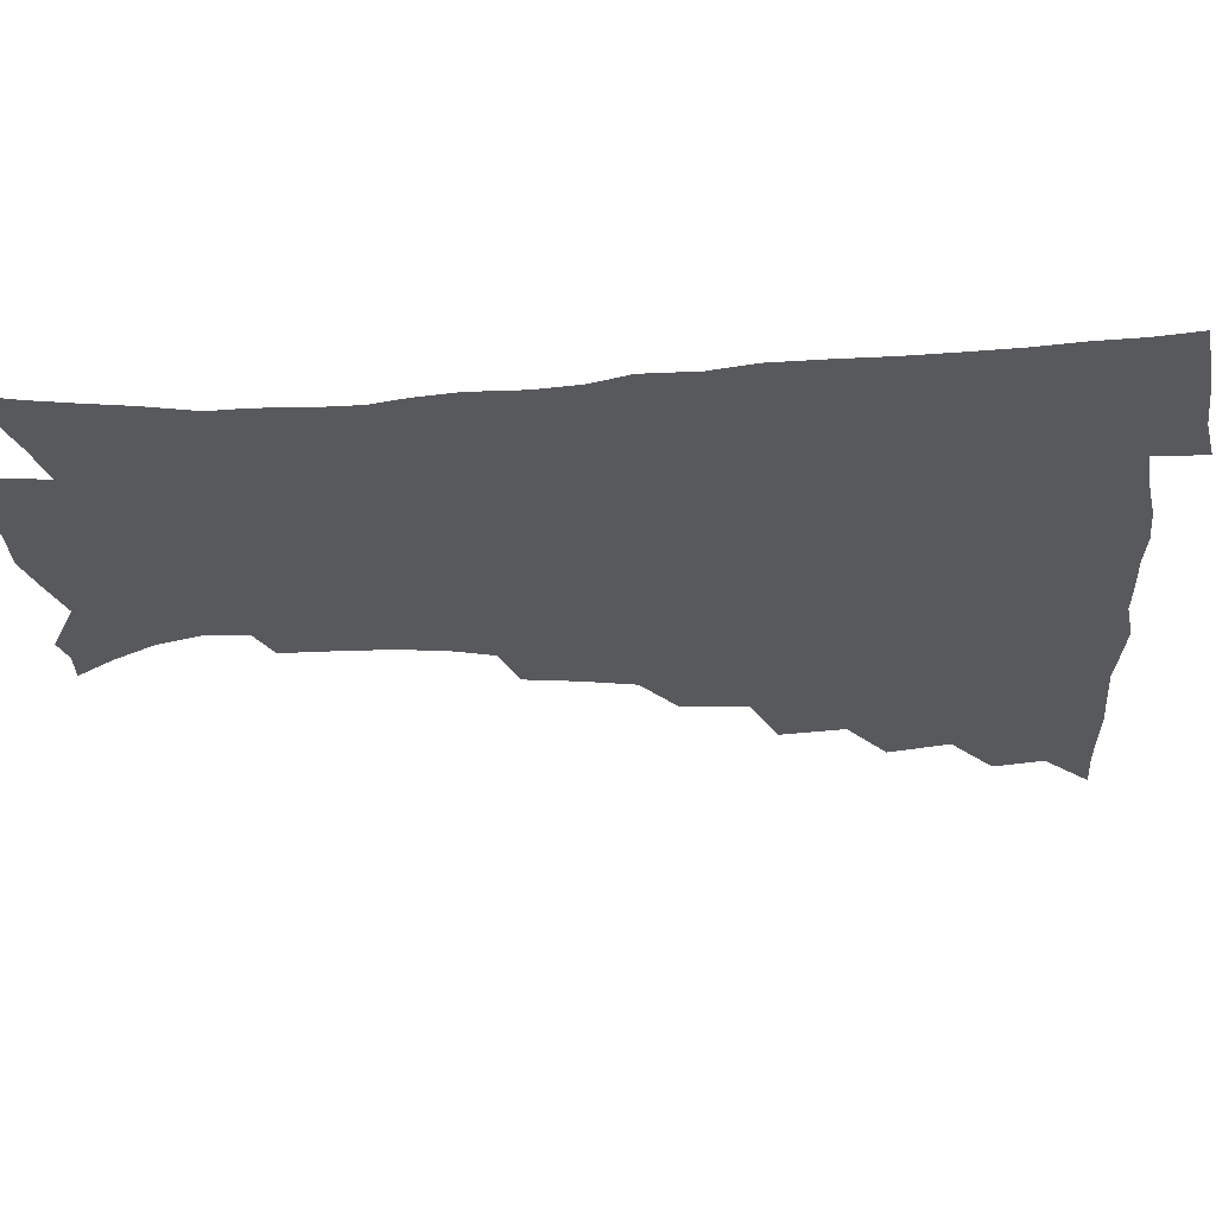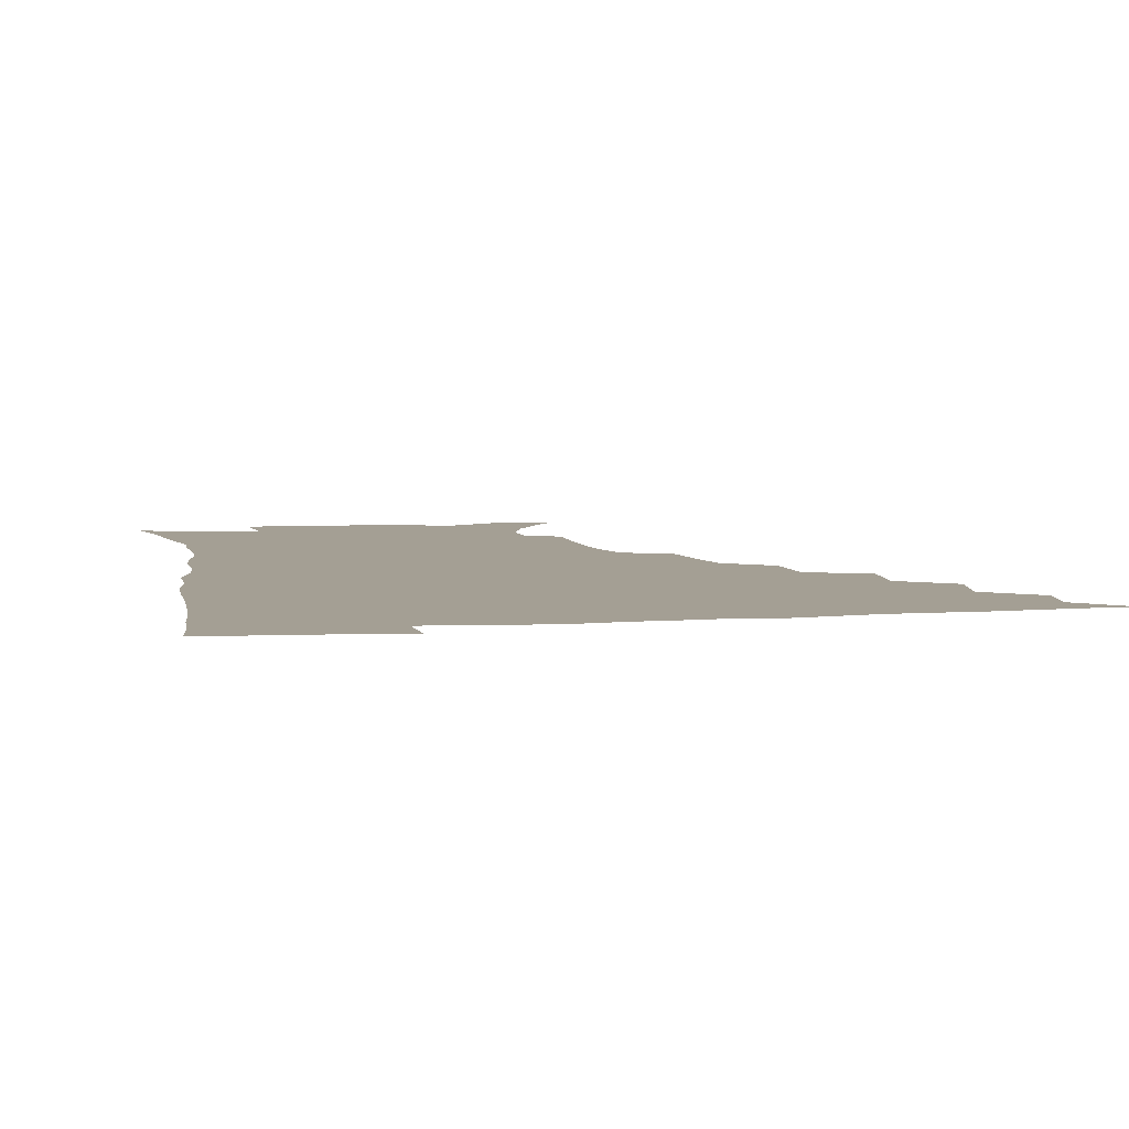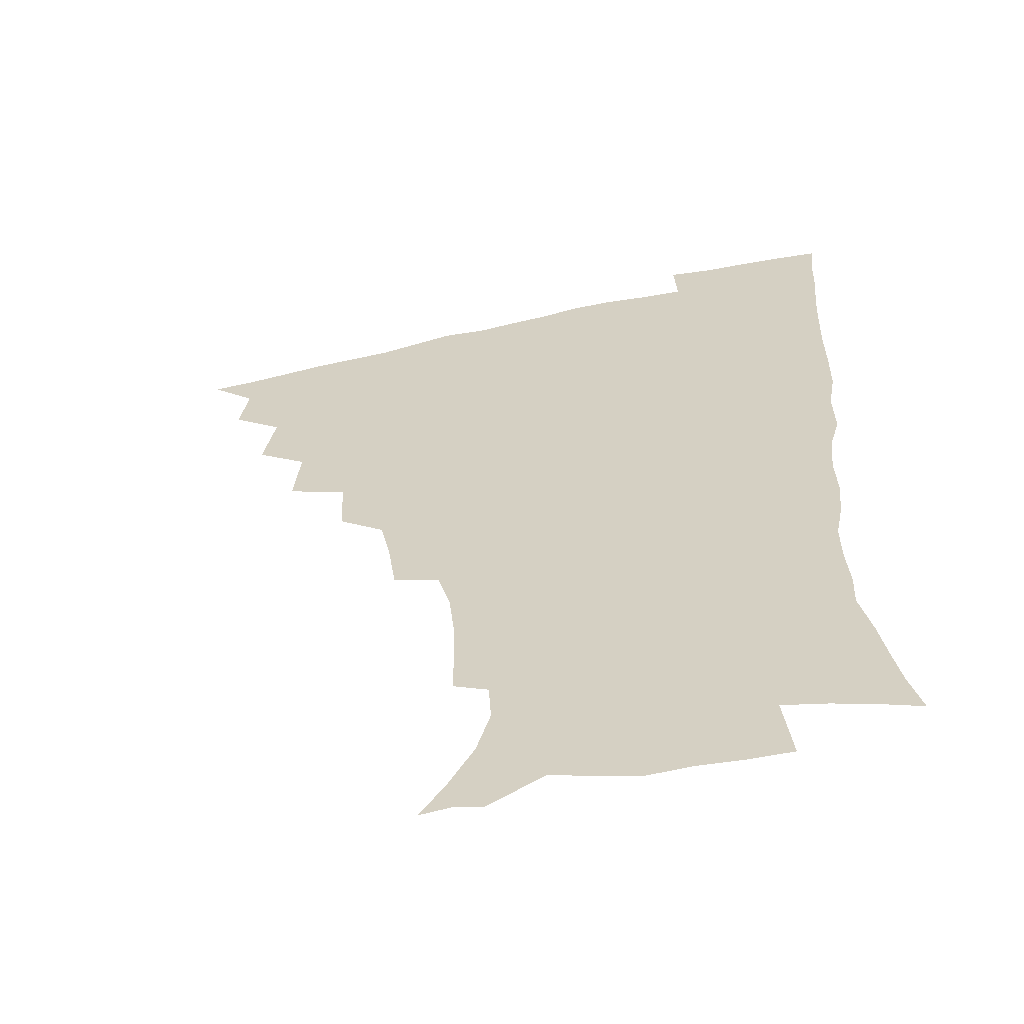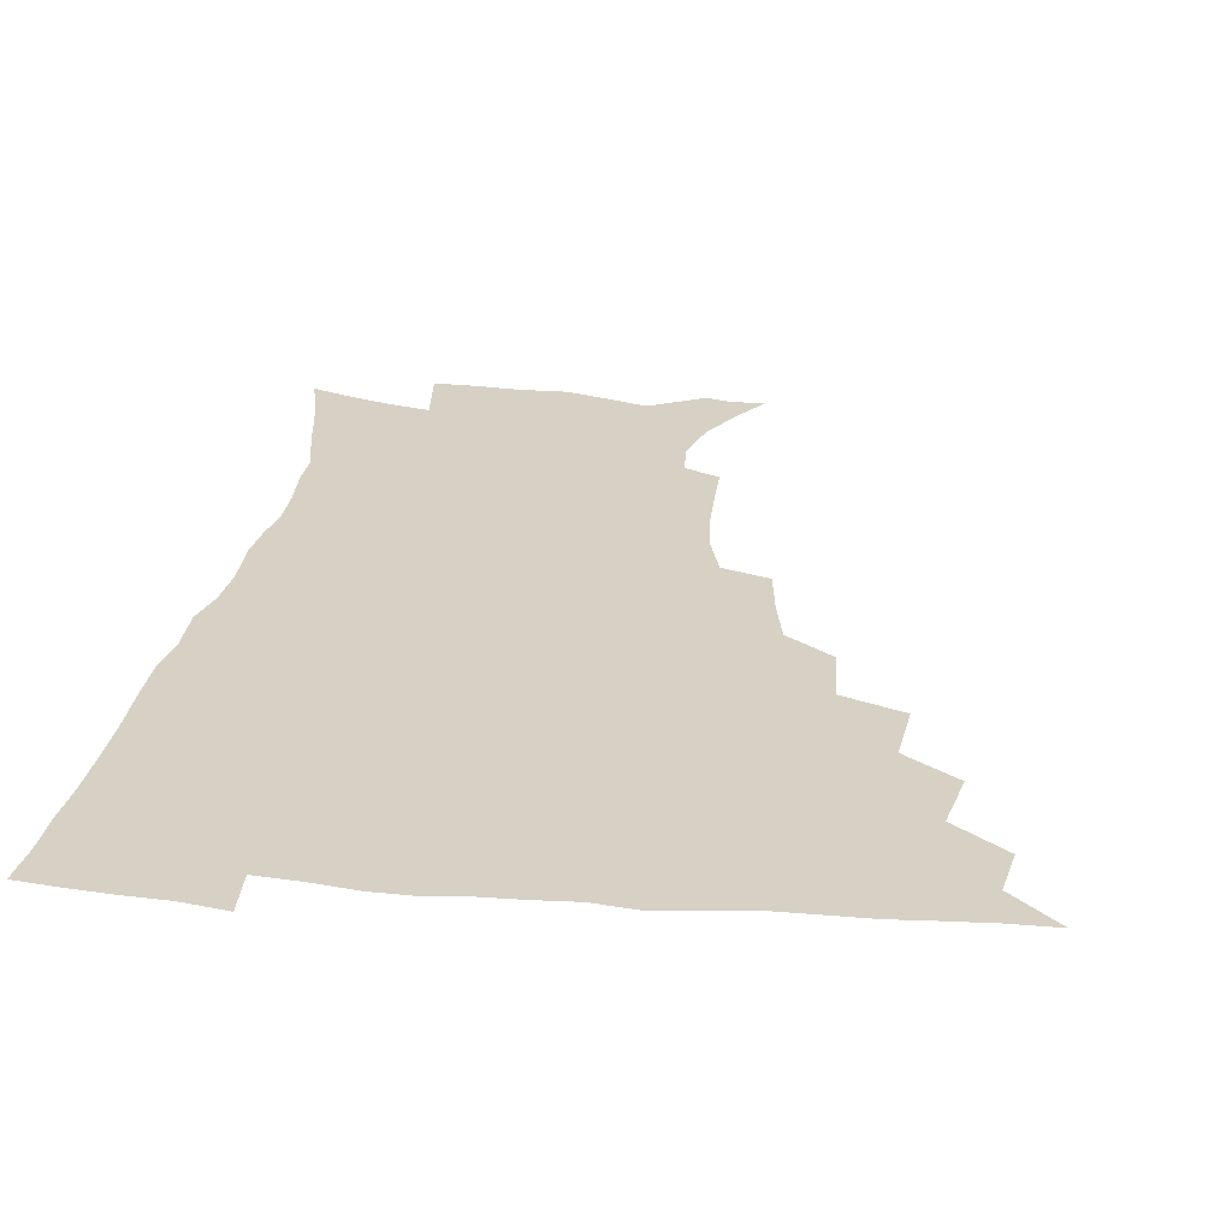
<metadata>
{"format":"obj","ext":"obj","renderer":"f3d","projection":"perspective","resolution":1024,"background":"white","views":[{"elev":-29.3,"azim":94.7,"up":"+Z"},{"elev":5.5,"azim":168.4,"up":"+Z"},{"elev":-58.8,"azim":12.9,"up":"+Y"},{"elev":26.9,"azim":-172.3,"up":"+Z"}]}
</metadata>
<code>
v 450.7 494.2 0
v 464.2 460.9 0
v 467.2 478.7 0
v 467 494.3 0
v 478.1 424.8 0
v 482.6 446.6 0
v 483.1 463.4 0
v 483.2 479.2 0
v 482.3 495.3 0
v 494.3 388.6 0
v 496.7 411.5 0
v 498.9 431.7 0
v 499.8 448.8 0
v 499.7 464.6 0
v 498.5 480.2 0
v 497.4 496.5 0
v 517.4 357 0
v 516.2 379.8 0
v 516.1 400.7 0
v 516.8 419.8 0
v 517.1 436.3 0
v 515.9 450.6 0
v 514.9 465.5 0
v 514 480.5 0
v 512.7 496.4 0
v 540.8 307 0
v 537.9 326.5 0
v 534.1 344.5 0
v 534.4 370.5 0
v 533.2 388.5 0
v 532 405.1 0
v 531.2 420.6 0
v 531.3 436.5 0
v 530.9 451.6 0
v 530.1 466.3 0
v 528.8 481.3 0
v 527.8 496.5 0
v 564.9 231.8 0
v 564.8 249.5 0
v 564.4 267 0
v 562.4 285.1 0
v 557.7 301.2 0
v 554.1 319.6 0
v 551.9 339.2 0
v 550.2 358.4 0
v 548.4 374.7 0
v 548.3 393.5 0
v 547.8 409.1 0
v 547.6 424.3 0
v 546.8 438.4 0
v 546.9 452.7 0
v 544.9 467.3 0
v 543.5 482.2 0
v 542.1 498.6 0
v 554.9 165.1 0
v 564.4 178.6 0
v 573.4 194.4 0
v 578.4 211 0
v 577.5 225.9 0
v 576.9 244.2 0
v 576.2 261.4 0
v 575 278.8 0
v 572.2 294.4 0
v 568.9 309.7 0
v 566.8 328.3 0
v 565 345.6 0
v 564.2 364.4 0
v 562.8 379.5 0
v 562 395.2 0
v 562.3 411.6 0
v 561.9 425.9 0
v 561.8 440.1 0
v 560.7 453.9 0
v 559.2 468.4 0
v 558 483.1 0
v 556.2 500.6 0
v 566.8 166 0
v 578.9 184.1 0
v 587 203.6 0
v 589 220.6 0
v 588.7 236.8 0
v 587.5 251.5 0
v 586.9 268.6 0
v 585.7 286.9 0
v 583.6 303.2 0
v 581.1 316.9 0
v 579.2 333.4 0
v 578.5 351.9 0
v 577.3 367.1 0
v 577 383.8 0
v 576.7 398.9 0
v 576.3 413.3 0
v 576.2 427.7 0
v 575.7 440.8 0
v 575 454.3 0
v 573.8 468.6 0
v 572.6 483.6 0
v 571.9 498.6 0
v 576.6 163.2 0
v 592.4 188.5 0
v 598.2 208.5 0
v 599.9 227.4 0
v 599.4 242.8 0
v 598.8 259.4 0
v 598.3 275.9 0
v 596.4 290.7 0
v 594.7 306.2 0
v 593.5 323.6 0
v 592.3 339.3 0
v 591.3 354.4 0
v 590.5 369.4 0
v 589.9 383.5 0
v 589.9 399.1 0
v 589.9 414 0
v 589.6 427.4 0
v 589.5 441.3 0
v 589.1 454.8 0
v 588.3 468.8 0
v 587.4 483.1 0
v 585.8 499.5 0
v 597 173.7 0
v 606.6 194.7 0
v 609.9 213.5 0
v 610.3 228.6 0
v 610 244.5 0
v 609.4 258.7 0
v 608.8 280 0
v 607.7 295.4 0
v 606.6 309.8 0
v 605.4 324.9 0
v 604.5 340.5 0
v 604 356.1 0
v 603.6 371.4 0
v 603.8 387 0
v 603.3 400.3 0
v 603.6 415.3 0
v 603.4 428.1 0
v 603.2 441.5 0
v 603.3 455.1 0
v 602.7 469 0
v 601.3 484.1 0
v 599.9 499.9 0
v 611.4 169 0
v 618.5 194.1 0
v 620.9 214.3 0
v 621.4 232.8 0
v 620.9 245.7 0
v 620.4 262.4 0
v 619.6 281.6 0
v 618.9 295.5 0
v 618.1 312.8 0
v 617.5 327.7 0
v 616.8 342 0
v 616.7 356.9 0
v 616.5 372.8 0
v 616.5 387.6 0
v 616.6 400.8 0
v 616.7 414.8 0
v 617.2 429 0
v 617.4 442 0
v 617.4 455.3 0
v 617.1 468.8 0
v 616.1 483.2 0
v 613.8 501.5 0
v 627 164.3 0
v 631.2 194 0
v 632.4 218.1 0
v 632.4 233.1 0
v 632 250.3 0
v 631.7 263.8 0
v 630.7 281 0
v 630.2 296 0
v 629.6 312.2 0
v 629.2 328.2 0
v 629.2 340.2 0
v 629 358.5 0
v 629 372.9 0
v 629.3 386.6 0
v 629.6 401.2 0
v 630 415.1 0
v 630.4 428.8 0
v 631 442.2 0
v 631.4 455.3 0
v 631.2 468.9 0
v 630.1 484.6 0
v 628.3 501.1 0
v 644.1 164.7 0
v 644.5 194.5 0
v 644.3 213.6 0
v 643.6 232.9 0
v 643.1 248.2 0
v 642.4 268.2 0
v 642.1 281.9 0
v 641.7 296.5 0
v 641.3 311.5 0
v 640.9 328 0
v 641.3 341.6 0
v 641.3 357.5 0
v 641.6 371.8 0
v 642 386 0
v 642.3 401.1 0
v 643 414.8 0
v 643.5 428.8 0
v 644.2 441.8 0
v 645.1 455.2 0
v 645.2 469 0
v 645.4 483.2 0
v 644.5 498.8 0
v 660.6 163.3 0
v 658.3 191 0
v 656.3 212.4 0
v 655.1 231.2 0
v 654.4 247.8 0
v 653.9 263.9 0
v 653.1 280.8 0
v 653 295.3 0
v 652.9 310.2 0
v 652.9 325.4 0
v 654 337.9 0
v 653.4 355.9 0
v 654.1 370.1 0
v 654.8 384.2 0
v 655.7 398.2 0
v 656 413.5 0
v 656.9 427.1 0
v 657.9 440.3 0
v 658.7 455.2 0
v 659.4 468.5 0
v 660.2 482.2 0
v 660 497.4 0
v 658.9 514.9 0
v 675.9 162.9 0
v 672.9 187.8 0
v 669.8 207.7 0
v 667.3 227.1 0
v 665.9 244.7 0
v 664.7 262.4 0
v 664.3 278.1 0
v 664.1 293.5 0
v 664.6 307.7 0
v 665.2 321.8 0
v 665.7 336.9 0
v 666 352.4 0
v 667 366.6 0
v 668 380.6 0
v 668.3 396.8 0
v 669.3 411 0
v 669.9 426.1 0
v 671.2 439.6 0
v 672 454.3 0
v 673.2 467.7 0
v 674.4 481.5 0
v 675.3 495.5 0
v 674.9 512.1 0
v 688.6 184 0
v 683.2 204.2 0
v 679.6 223.6 0
v 677.8 240.3 0
v 677 256.2 0
v 676.1 272.7 0
v 675.9 288.4 0
v 676.4 302.8 0
v 677.2 317.3 0
v 678 332.2 0
v 679 346.9 0
v 679.8 362.1 0
v 680.5 377.9 0
v 681 394 0
v 682.5 408.2 0
v 683.7 422.8 0
v 684.9 437.2 0
v 685.4 453 0
v 687.1 466.5 0
v 688.4 480.5 0
v 689.5 494.4 0
v 689.8 511.2 0
v 703.5 179.1 0
v 697.4 198.7 0
v 693.6 216.3 0
v 691 233.1 0
v 689.7 248.6 0
v 688.2 265.7 0
v 688.7 280 0
v 688.4 296.2 0
v 690.1 309.7 0
v 691 324.9 0
v 691.1 341.7 0
v 693.2 355.4 0
v 694.4 371.1 0
v 696.3 385.9 0
v 696.3 403.2 0
v 697.3 418.9 0
v 698.5 434.5 0
v 700.1 449.5 0
v 700.7 465.3 0
v 702.7 479.1 0
v 703.4 493.3 0
v 704.8 509.8 0
v 717.9 173.5 0
v 713.6 189.6 0
v 710.8 204.3 0
v 708.2 219.6 0
v 704.1 237.9 0
v 704.7 250.6 0
v 703.6 266.8 0
v 703.6 282.3 0
v 706.1 294.9 0
v 707.8 309.4 0
v 707.3 327.6 0
v 708.8 343.3 0
v 712.6 356.6 0
v 712.3 375.1 0
v 715 390.3 0
v 715.3 408 0
v 715.2 426.3 0
v 715.7 444 0
v 716.5 461.2 0
v 718 477 0
v 718.6 492.6 0
v 720.4 507.8 0
f 3 4 1
f 6 7 2
f 2 7 3
f 7 8 3
f 3 8 4
f 8 9 4
f 11 12 5
f 5 12 6
f 12 13 6
f 6 13 7
f 13 14 7
f 7 14 8
f 14 15 8
f 8 15 9
f 15 16 9
f 18 19 10
f 10 19 11
f 19 20 11
f 11 20 12
f 20 21 12
f 12 21 13
f 21 22 13
f 13 22 14
f 22 23 14
f 14 23 15
f 23 24 15
f 15 24 16
f 24 25 16
f 28 29 17
f 17 29 18
f 29 30 18
f 18 30 19
f 30 31 19
f 19 31 20
f 31 32 20
f 20 32 21
f 32 33 21
f 21 33 22
f 33 34 22
f 22 34 23
f 34 35 23
f 23 35 24
f 35 36 24
f 24 36 25
f 36 37 25
f 42 43 26
f 26 43 27
f 43 44 27
f 27 44 28
f 44 45 28
f 28 45 29
f 45 46 29
f 29 46 30
f 46 47 30
f 30 47 31
f 47 48 31
f 31 48 32
f 48 49 32
f 32 49 33
f 49 50 33
f 33 50 34
f 50 51 34
f 34 51 35
f 51 52 35
f 35 52 36
f 52 53 36
f 36 53 37
f 53 54 37
f 59 60 38
f 38 60 39
f 60 61 39
f 39 61 40
f 61 62 40
f 40 62 41
f 62 63 41
f 41 63 42
f 63 64 42
f 42 64 43
f 64 65 43
f 43 65 44
f 65 66 44
f 44 66 45
f 66 67 45
f 45 67 46
f 67 68 46
f 46 68 47
f 68 69 47
f 47 69 48
f 69 70 48
f 48 70 49
f 70 71 49
f 49 71 50
f 71 72 50
f 50 72 51
f 72 73 51
f 51 73 52
f 73 74 52
f 52 74 53
f 74 75 53
f 53 75 54
f 75 76 54
f 55 77 56
f 77 78 56
f 56 78 57
f 78 79 57
f 57 79 58
f 79 80 58
f 58 80 59
f 80 81 59
f 59 81 60
f 81 82 60
f 60 82 61
f 82 83 61
f 61 83 62
f 83 84 62
f 62 84 63
f 84 85 63
f 63 85 64
f 85 86 64
f 64 86 65
f 86 87 65
f 65 87 66
f 87 88 66
f 66 88 67
f 88 89 67
f 67 89 68
f 89 90 68
f 68 90 69
f 90 91 69
f 69 91 70
f 91 92 70
f 70 92 71
f 92 93 71
f 71 93 72
f 93 94 72
f 72 94 73
f 94 95 73
f 73 95 74
f 95 96 74
f 74 96 75
f 96 97 75
f 75 97 76
f 97 98 76
f 77 99 78
f 99 100 78
f 78 100 79
f 100 101 79
f 79 101 80
f 101 102 80
f 80 102 81
f 102 103 81
f 81 103 82
f 103 104 82
f 82 104 83
f 104 105 83
f 83 105 84
f 105 106 84
f 84 106 85
f 106 107 85
f 85 107 86
f 107 108 86
f 86 108 87
f 108 109 87
f 87 109 88
f 109 110 88
f 88 110 89
f 110 111 89
f 89 111 90
f 111 112 90
f 90 112 91
f 112 113 91
f 91 113 92
f 113 114 92
f 92 114 93
f 114 115 93
f 93 115 94
f 115 116 94
f 94 116 95
f 116 117 95
f 95 117 96
f 117 118 96
f 96 118 97
f 118 119 97
f 97 119 98
f 119 120 98
f 99 121 100
f 121 122 100
f 100 122 101
f 122 123 101
f 101 123 102
f 123 124 102
f 102 124 103
f 124 125 103
f 103 125 104
f 125 126 104
f 104 126 105
f 126 127 105
f 105 127 106
f 127 128 106
f 106 128 107
f 128 129 107
f 107 129 108
f 129 130 108
f 108 130 109
f 130 131 109
f 109 131 110
f 131 132 110
f 110 132 111
f 132 133 111
f 111 133 112
f 133 134 112
f 112 134 113
f 134 135 113
f 113 135 114
f 135 136 114
f 114 136 115
f 136 137 115
f 115 137 116
f 137 138 116
f 116 138 117
f 138 139 117
f 117 139 118
f 139 140 118
f 118 140 119
f 140 141 119
f 119 141 120
f 141 142 120
f 121 143 122
f 143 144 122
f 122 144 123
f 144 145 123
f 123 145 124
f 145 146 124
f 124 146 125
f 146 147 125
f 125 147 126
f 147 148 126
f 126 148 127
f 148 149 127
f 127 149 128
f 149 150 128
f 128 150 129
f 150 151 129
f 129 151 130
f 151 152 130
f 130 152 131
f 152 153 131
f 131 153 132
f 153 154 132
f 132 154 133
f 154 155 133
f 133 155 134
f 155 156 134
f 134 156 135
f 156 157 135
f 135 157 136
f 157 158 136
f 136 158 137
f 158 159 137
f 137 159 138
f 159 160 138
f 138 160 139
f 160 161 139
f 139 161 140
f 161 162 140
f 140 162 141
f 162 163 141
f 141 163 142
f 163 164 142
f 143 165 144
f 165 166 144
f 144 166 145
f 166 167 145
f 145 167 146
f 167 168 146
f 146 168 147
f 168 169 147
f 147 169 148
f 169 170 148
f 148 170 149
f 170 171 149
f 149 171 150
f 171 172 150
f 150 172 151
f 172 173 151
f 151 173 152
f 173 174 152
f 152 174 153
f 174 175 153
f 153 175 154
f 175 176 154
f 154 176 155
f 176 177 155
f 155 177 156
f 177 178 156
f 156 178 157
f 178 179 157
f 157 179 158
f 179 180 158
f 158 180 159
f 180 181 159
f 159 181 160
f 181 182 160
f 160 182 161
f 182 183 161
f 161 183 162
f 183 184 162
f 162 184 163
f 184 185 163
f 163 185 164
f 185 186 164
f 165 187 166
f 187 188 166
f 166 188 167
f 188 189 167
f 167 189 168
f 189 190 168
f 168 190 169
f 190 191 169
f 169 191 170
f 191 192 170
f 170 192 171
f 192 193 171
f 171 193 172
f 193 194 172
f 172 194 173
f 194 195 173
f 173 195 174
f 195 196 174
f 174 196 175
f 196 197 175
f 175 197 176
f 197 198 176
f 176 198 177
f 198 199 177
f 177 199 178
f 199 200 178
f 178 200 179
f 200 201 179
f 179 201 180
f 201 202 180
f 180 202 181
f 202 203 181
f 181 203 182
f 203 204 182
f 182 204 183
f 204 205 183
f 183 205 184
f 205 206 184
f 184 206 185
f 206 207 185
f 185 207 186
f 207 208 186
f 187 209 188
f 209 210 188
f 188 210 189
f 210 211 189
f 189 211 190
f 211 212 190
f 190 212 191
f 212 213 191
f 191 213 192
f 213 214 192
f 192 214 193
f 214 215 193
f 193 215 194
f 215 216 194
f 194 216 195
f 216 217 195
f 195 217 196
f 217 218 196
f 196 218 197
f 218 219 197
f 197 219 198
f 219 220 198
f 198 220 199
f 220 221 199
f 199 221 200
f 221 222 200
f 200 222 201
f 222 223 201
f 201 223 202
f 223 224 202
f 202 224 203
f 224 225 203
f 203 225 204
f 225 226 204
f 204 226 205
f 226 227 205
f 205 227 206
f 227 228 206
f 206 228 207
f 228 229 207
f 207 229 208
f 229 230 208
f 209 232 210
f 232 233 210
f 210 233 211
f 233 234 211
f 211 234 212
f 234 235 212
f 212 235 213
f 235 236 213
f 213 236 214
f 236 237 214
f 214 237 215
f 237 238 215
f 215 238 216
f 238 239 216
f 216 239 217
f 239 240 217
f 217 240 218
f 240 241 218
f 218 241 219
f 241 242 219
f 219 242 220
f 242 243 220
f 220 243 221
f 243 244 221
f 221 244 222
f 244 245 222
f 222 245 223
f 245 246 223
f 223 246 224
f 246 247 224
f 224 247 225
f 247 248 225
f 225 248 226
f 248 249 226
f 226 249 227
f 249 250 227
f 227 250 228
f 250 251 228
f 228 251 229
f 251 252 229
f 229 252 230
f 252 253 230
f 230 253 231
f 253 254 231
f 233 255 234
f 255 256 234
f 234 256 235
f 256 257 235
f 235 257 236
f 257 258 236
f 236 258 237
f 258 259 237
f 237 259 238
f 259 260 238
f 238 260 239
f 260 261 239
f 239 261 240
f 261 262 240
f 240 262 241
f 262 263 241
f 241 263 242
f 263 264 242
f 242 264 243
f 264 265 243
f 243 265 244
f 265 266 244
f 244 266 245
f 266 267 245
f 245 267 246
f 267 268 246
f 246 268 247
f 268 269 247
f 247 269 248
f 269 270 248
f 248 270 249
f 270 271 249
f 249 271 250
f 271 272 250
f 250 272 251
f 272 273 251
f 251 273 252
f 273 274 252
f 252 274 253
f 274 275 253
f 253 275 254
f 275 276 254
f 255 277 256
f 277 278 256
f 256 278 257
f 278 279 257
f 257 279 258
f 279 280 258
f 258 280 259
f 280 281 259
f 259 281 260
f 281 282 260
f 260 282 261
f 282 283 261
f 261 283 262
f 283 284 262
f 262 284 263
f 284 285 263
f 263 285 264
f 285 286 264
f 264 286 265
f 286 287 265
f 265 287 266
f 287 288 266
f 266 288 267
f 288 289 267
f 267 289 268
f 289 290 268
f 268 290 269
f 290 291 269
f 269 291 270
f 291 292 270
f 270 292 271
f 292 293 271
f 271 293 272
f 293 294 272
f 272 294 273
f 294 295 273
f 273 295 274
f 295 296 274
f 274 296 275
f 296 297 275
f 275 297 276
f 297 298 276
f 277 299 278
f 299 300 278
f 278 300 279
f 300 301 279
f 279 301 280
f 301 302 280
f 280 302 281
f 302 303 281
f 281 303 282
f 303 304 282
f 282 304 283
f 304 305 283
f 283 305 284
f 305 306 284
f 284 306 285
f 306 307 285
f 285 307 286
f 307 308 286
f 286 308 287
f 308 309 287
f 287 309 288
f 309 310 288
f 288 310 289
f 310 311 289
f 289 311 290
f 311 312 290
f 290 312 291
f 312 313 291
f 291 313 292
f 313 314 292
f 292 314 293
f 314 315 293
f 293 315 294
f 315 316 294
f 294 316 295
f 316 317 295
f 295 317 296
f 317 318 296
f 296 318 297
f 318 319 297
f 297 319 298
f 319 320 298

</code>
